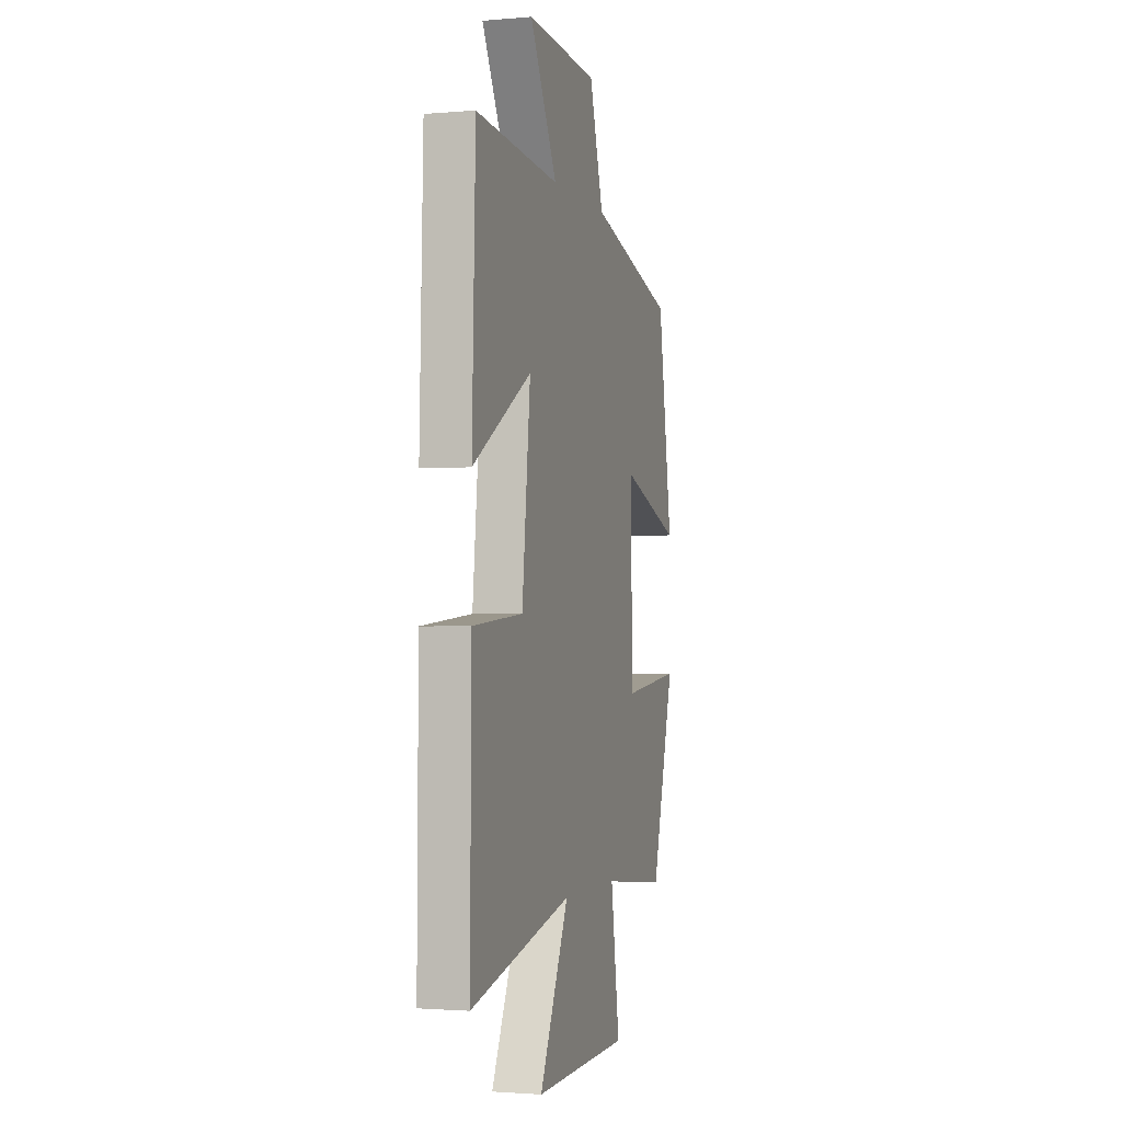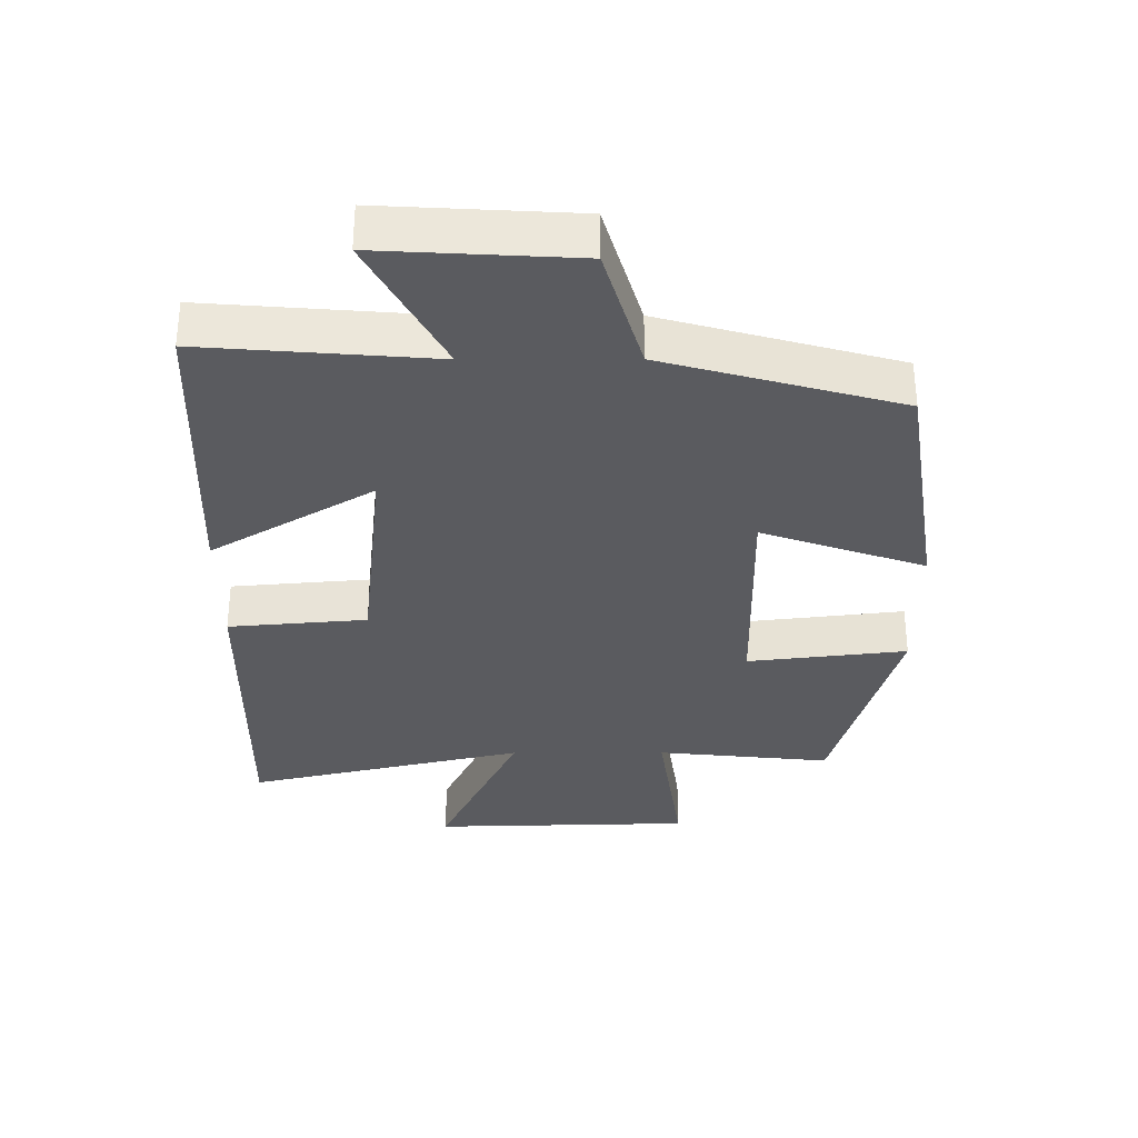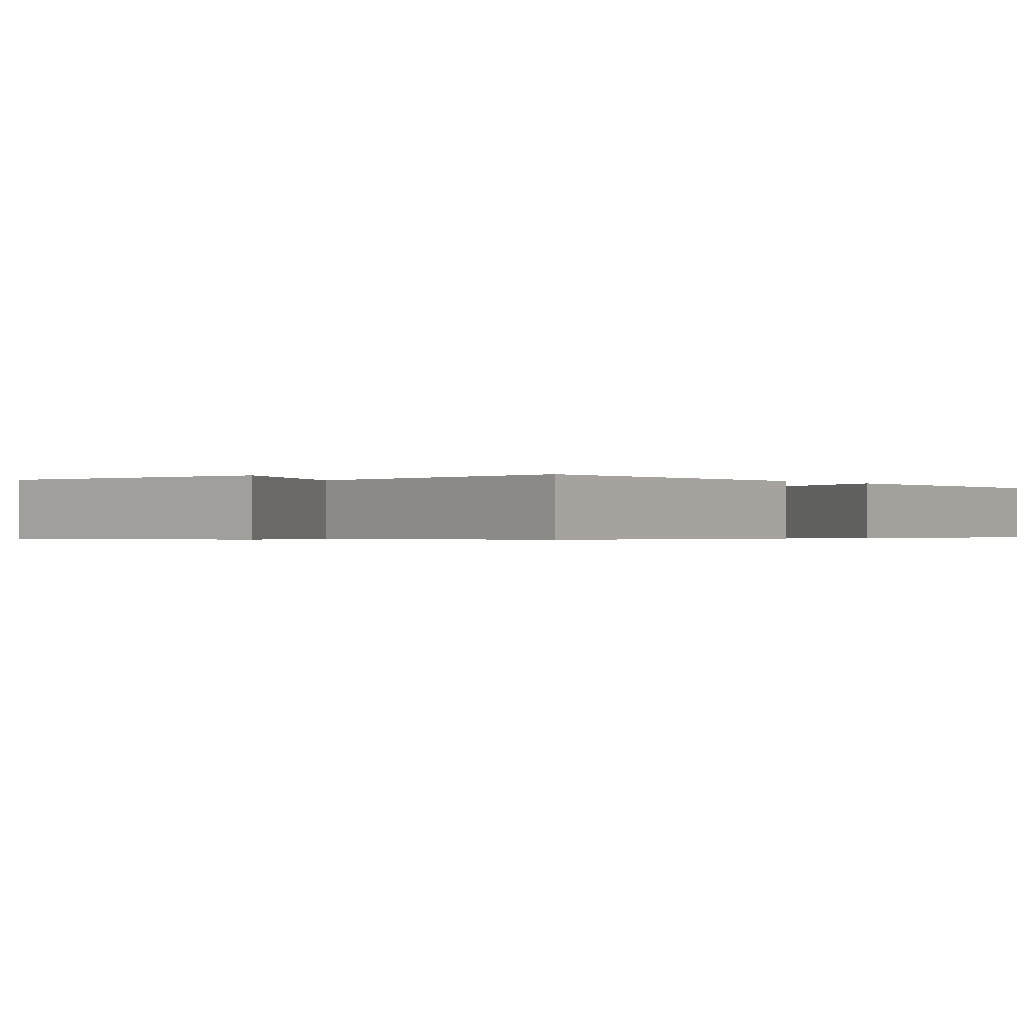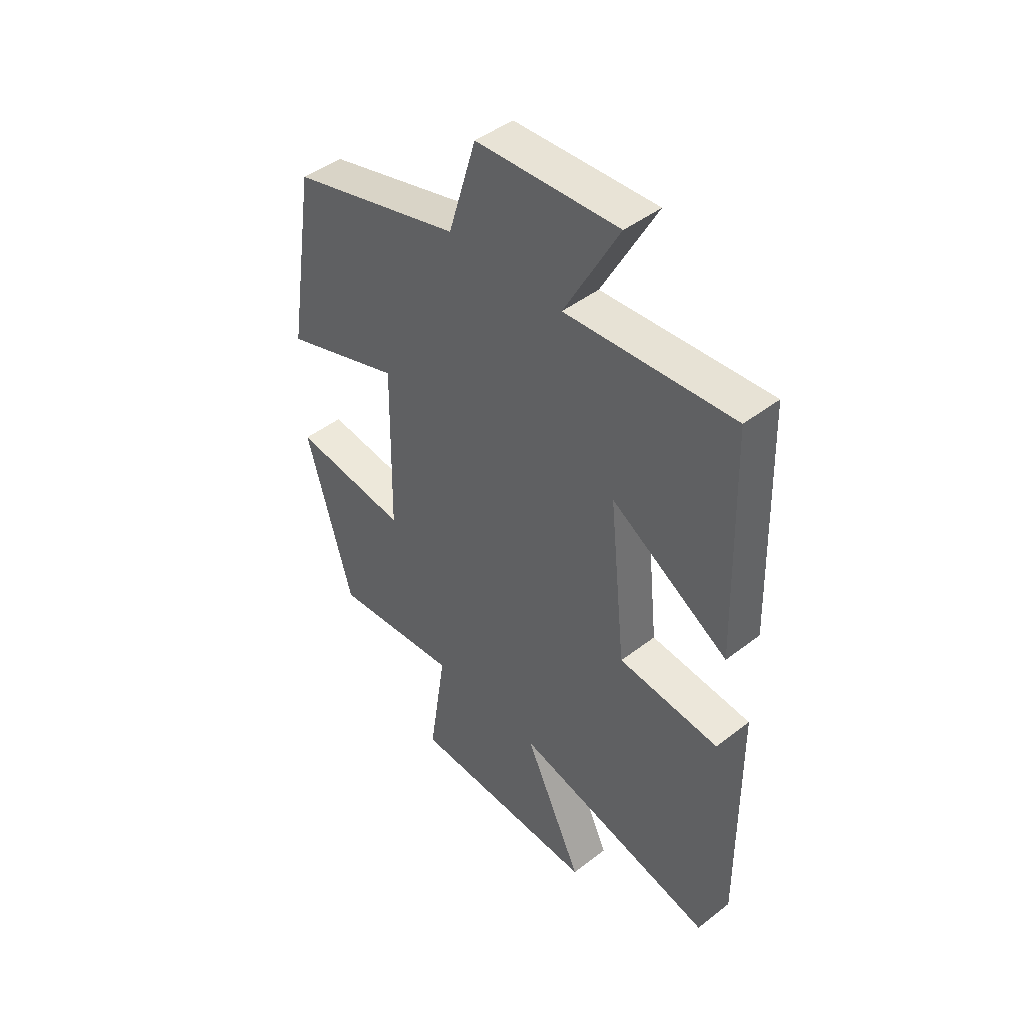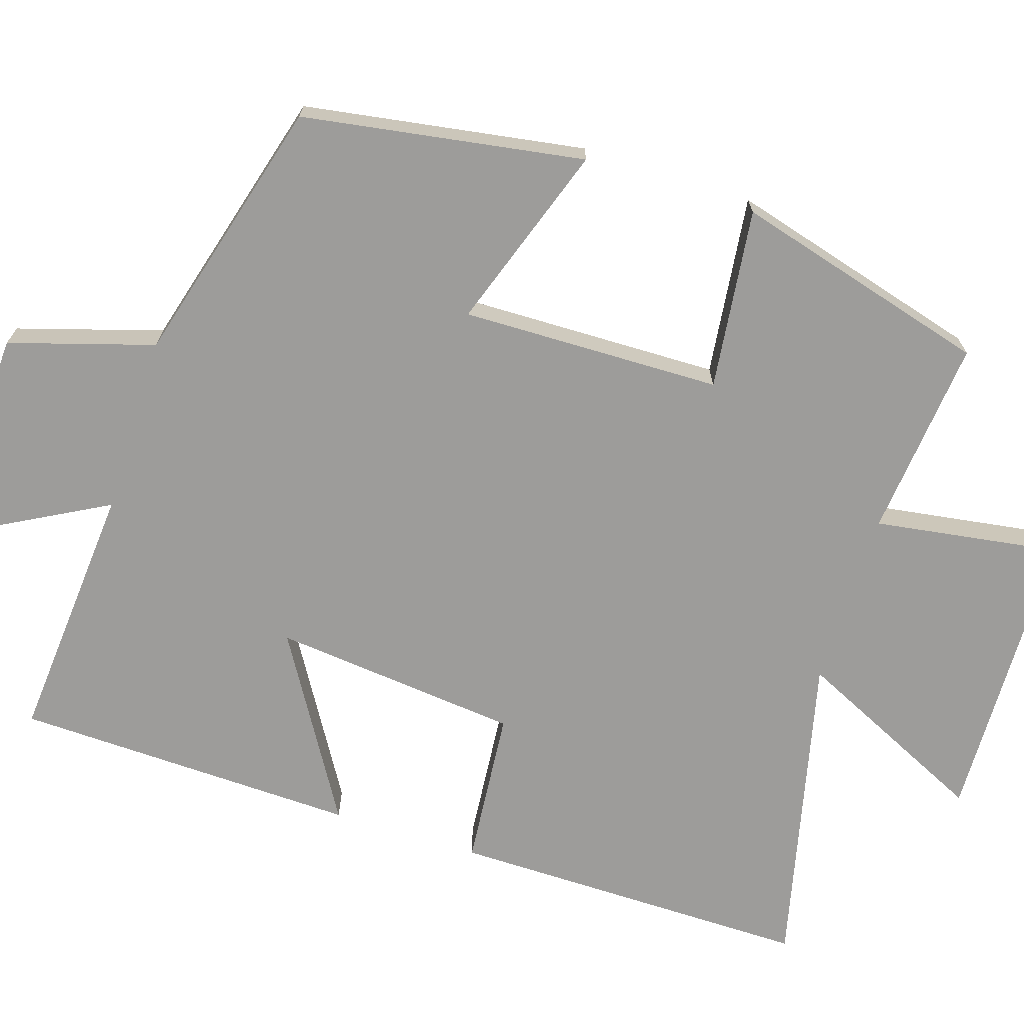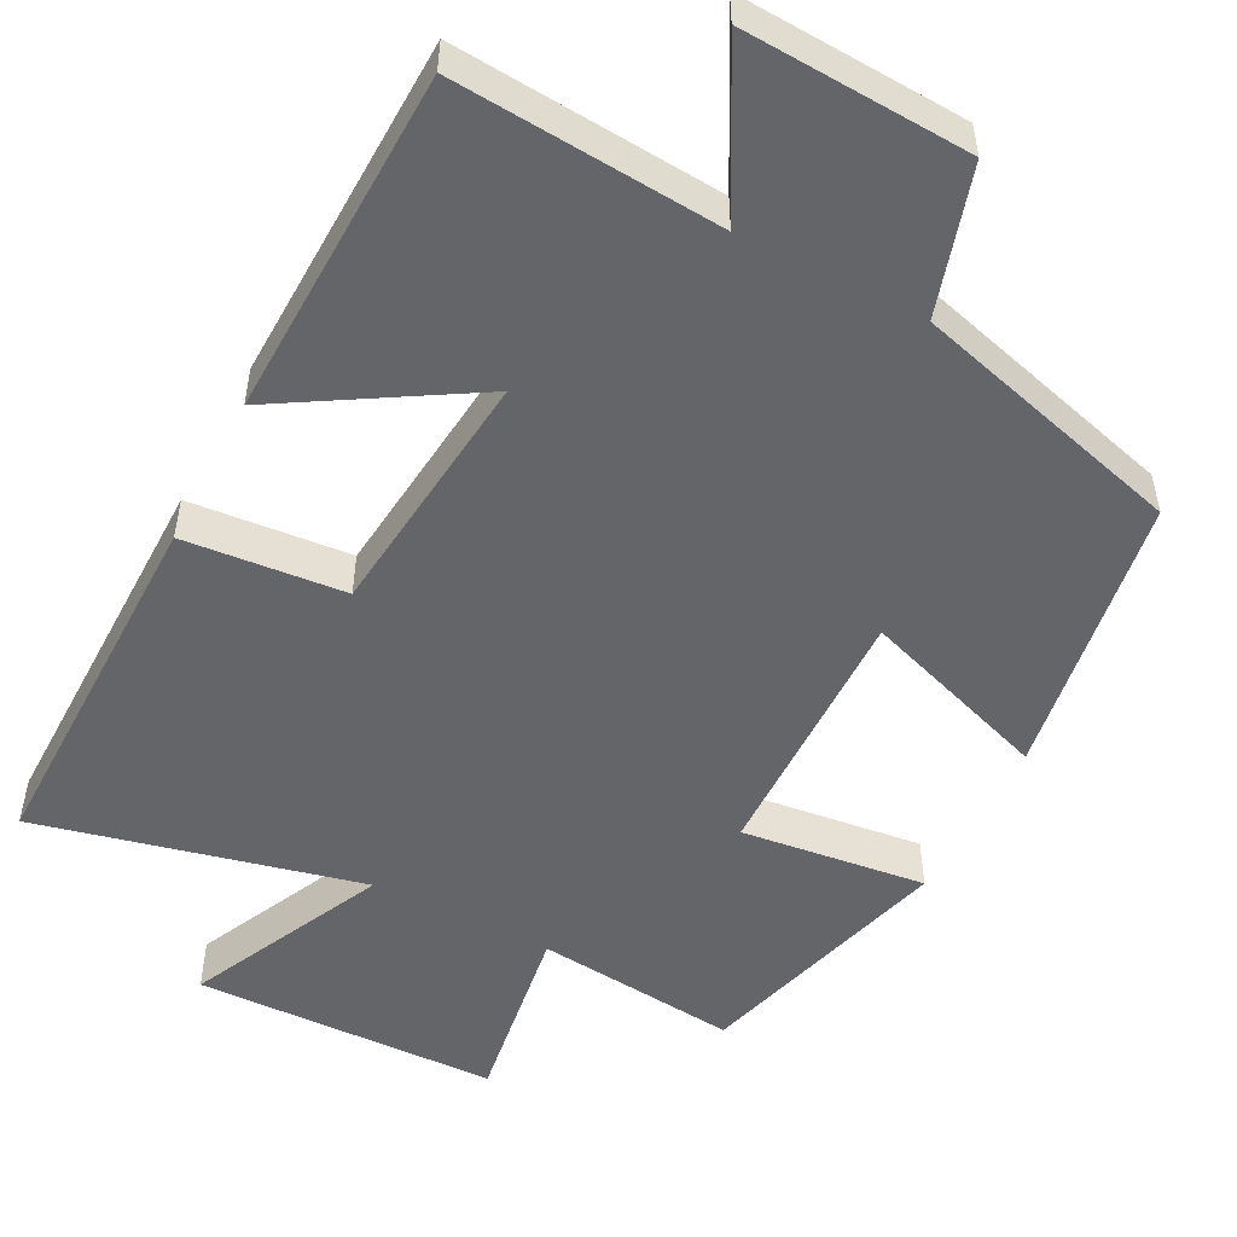
<metadata>
{"format":"obj","ext":"obj","renderer":"f3d","projection":"perspective","resolution":1024,"background":"white","views":[{"elev":-2.0,"azim":-73.1,"up":"+Z"},{"elev":56.5,"azim":-0.1,"up":"+Z"},{"elev":-0.4,"azim":-142.2,"up":"+Y"},{"elev":45.4,"azim":-131.7,"up":"+Z"},{"elev":-70.0,"azim":72.4,"up":"+Y"},{"elev":-51.4,"azim":-27.3,"up":"+Y"}]}
</metadata>
<code>
v -0.504 0.07 -0.597
v -0.5 0.07 -0.122
v -0.294 0.07 -0.104
v -0.26 0.07 0.22
v -0.5 0.07 0.076
v -0.486 0.07 0.527
v -0.144 0.07 0.5
v -0.255 0.07 0.705
v 0.035 0.07 0.689
v 0.092 0.07 0.5
v 0.442 0.07 0.403
v 0.5 0.07 0.035
v 0.257 0.07 0.119
v 0.263 0.07 -0.221
v 0.5 0.07 -0.193
v 0.406 0.07 -0.527
v 0.145 0.07 -0.5
v 0.181 0.07 -0.743
v -0.209 0.07 -0.753
v -0.089 0.07 -0.5
v -0.504 0 -0.597
v -0.5 0 -0.122
v -0.294 0 -0.104
v -0.26 0 0.22
v -0.5 0 0.076
v -0.486 0 0.527
v -0.144 0 0.5
v -0.255 0 0.705
v 0.035 0 0.689
v 0.092 0 0.5
v 0.442 0 0.403
v 0.5 0 0.035
v 0.257 0 0.119
v 0.263 0 -0.221
v 0.5 0 -0.193
v 0.406 0 -0.527
v 0.145 0 -0.5
v 0.181 0 -0.743
v -0.209 0 -0.753
v -0.089 0 -0.5
f 17 18 19 20
f 14 15 16 17
f 13 14 17 20
f 10 11 12 13
f 10 13 20 1
f 7 8 9 10
f 4 5 6 7
f 3 4 7 10
f 1 2 3
f 1 3 10
f 40 39 38 37
f 37 36 35 34
f 40 37 34 33
f 33 32 31 30
f 21 40 33 30
f 30 29 28 27
f 27 26 25 24
f 30 27 24 23
f 23 22 21
f 30 23 21
f 1 21 22 2
f 2 22 23 3
f 3 23 24 4
f 4 24 25 5
f 5 25 26 6
f 6 26 27 7
f 7 27 28 8
f 8 28 29 9
f 9 29 30 10
f 10 30 31 11
f 11 31 32 12
f 12 32 33 13
f 13 33 34 14
f 14 34 35 15
f 15 35 36 16
f 16 36 37 17
f 17 37 38 18
f 18 38 39 19
f 19 39 40 20
f 20 40 21 1

</code>
